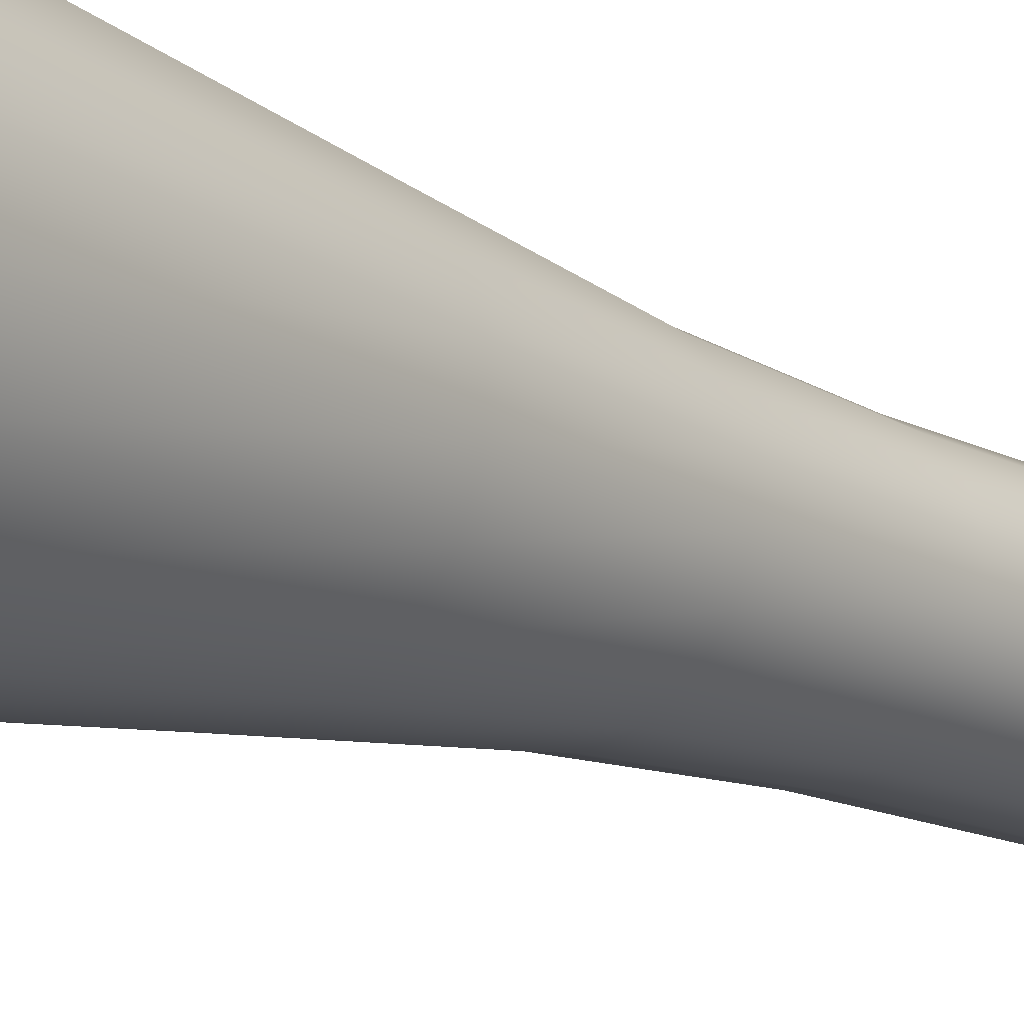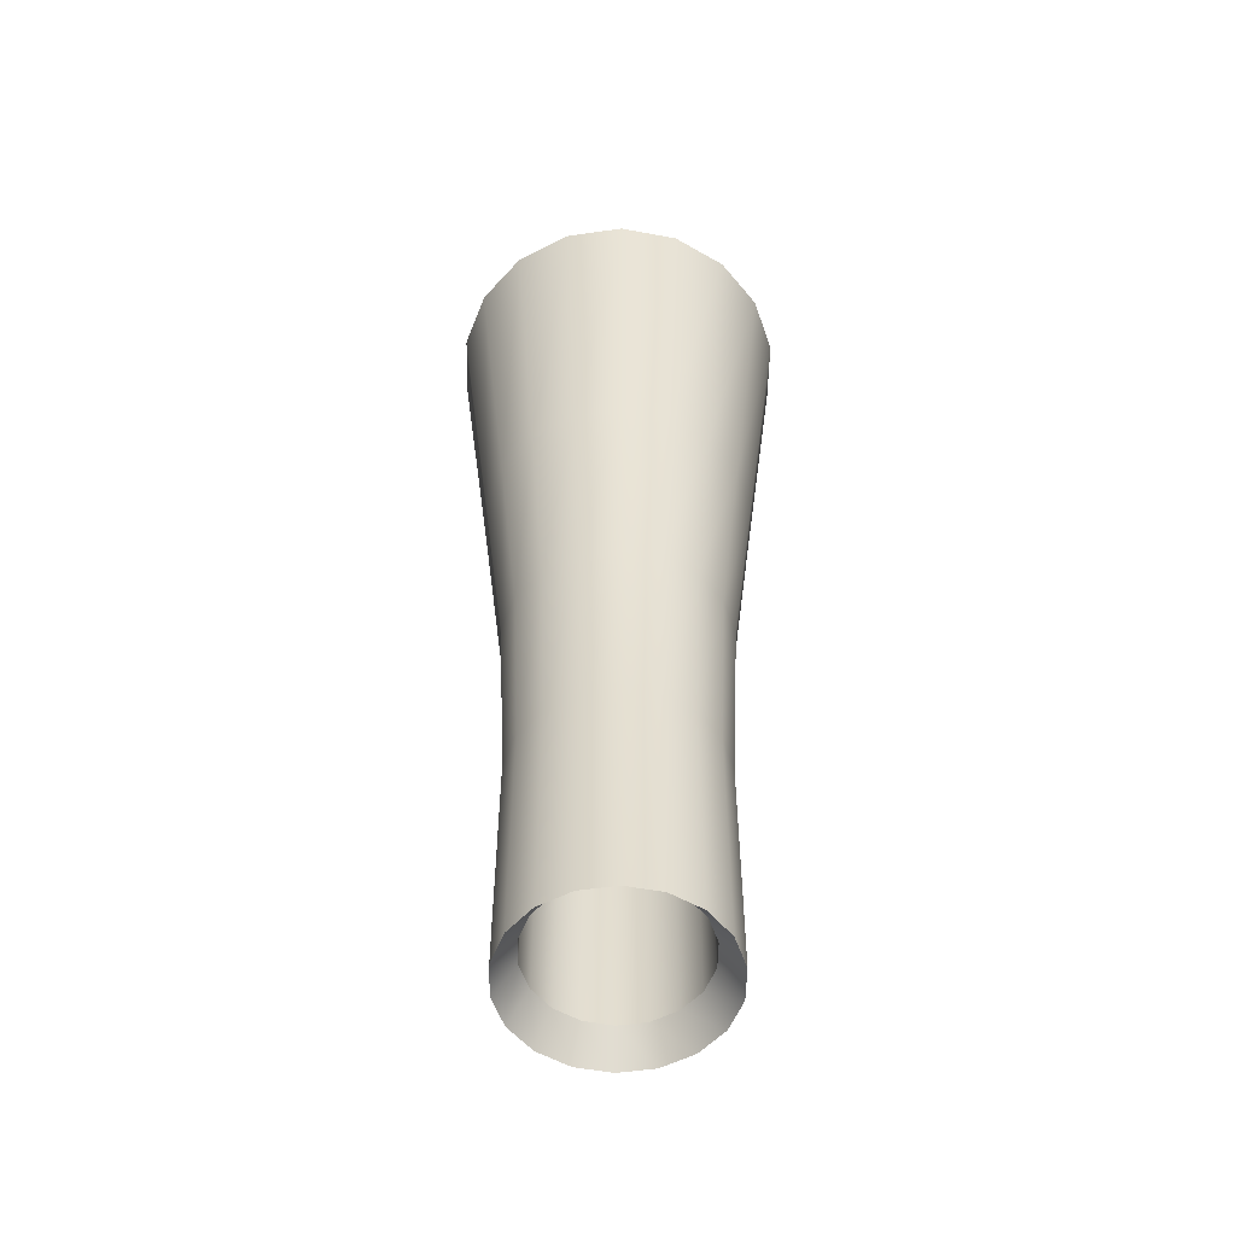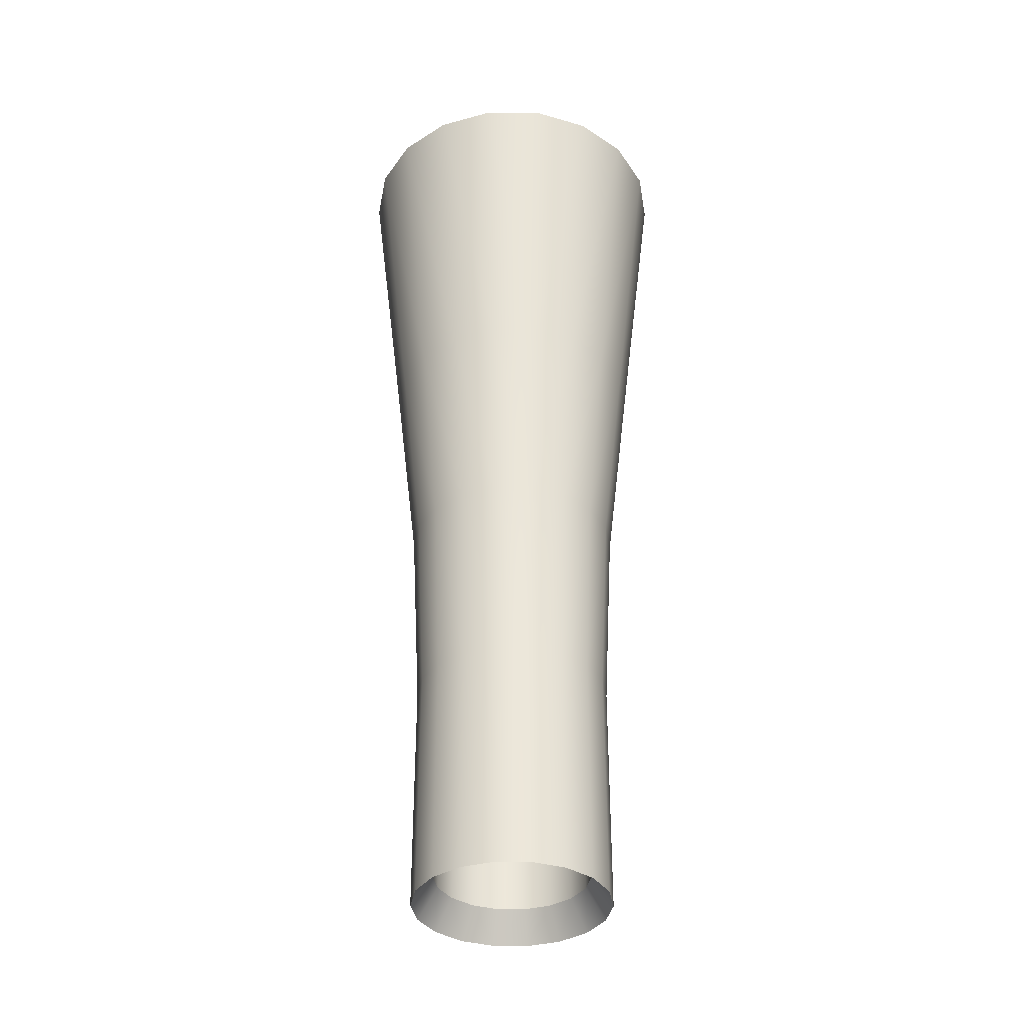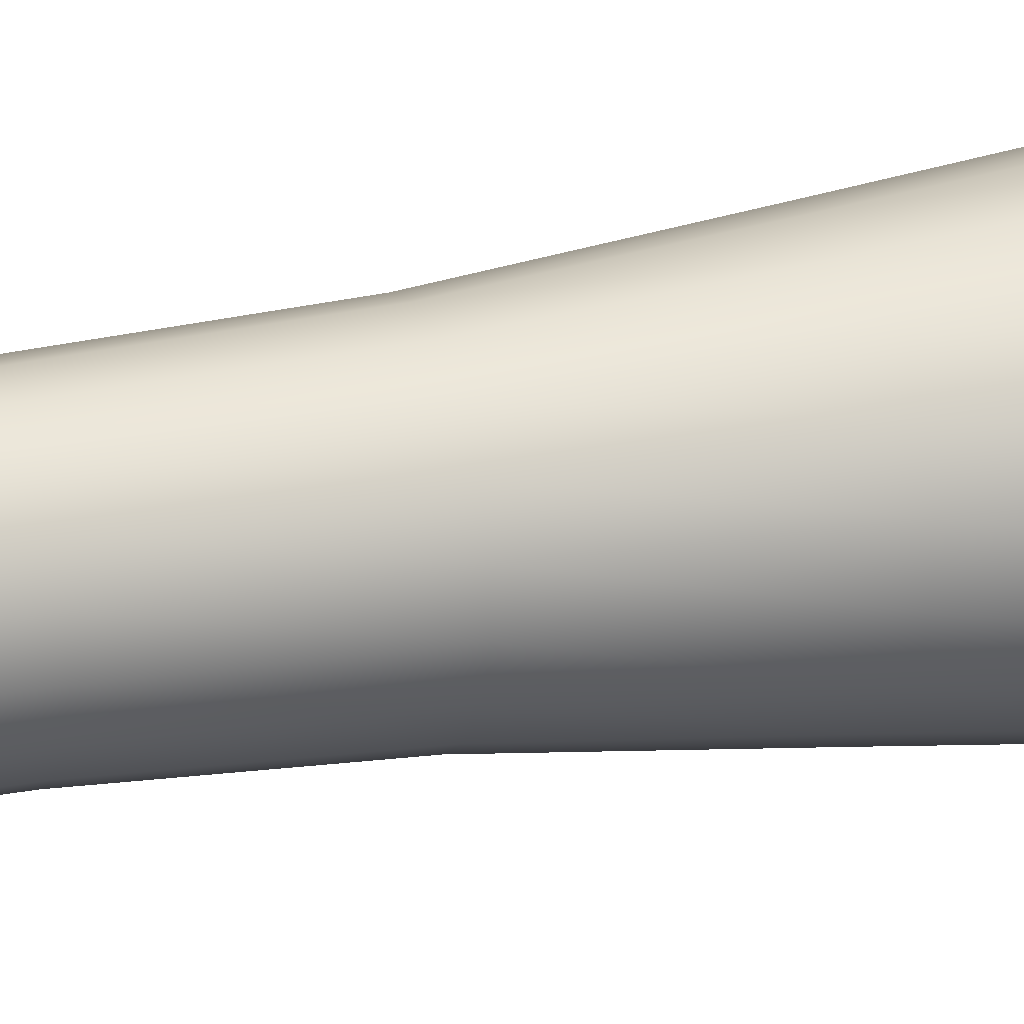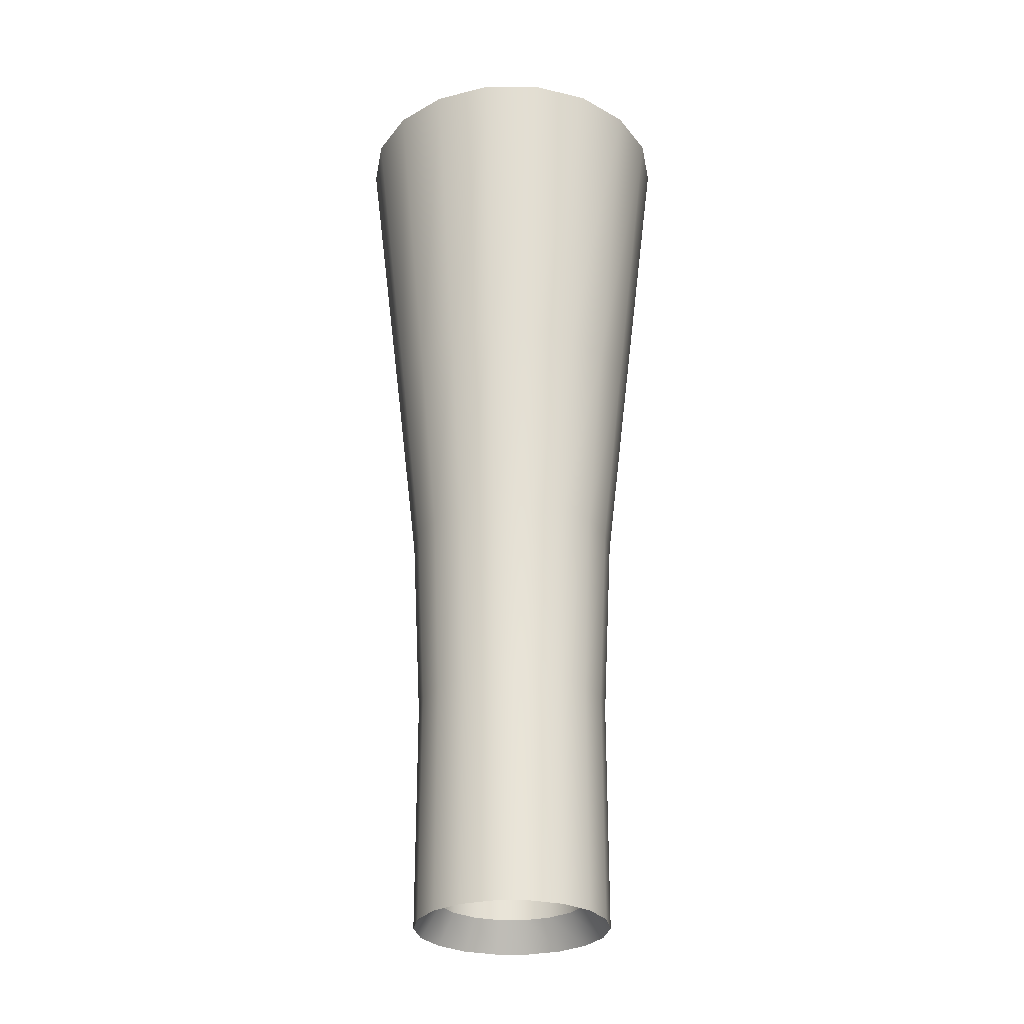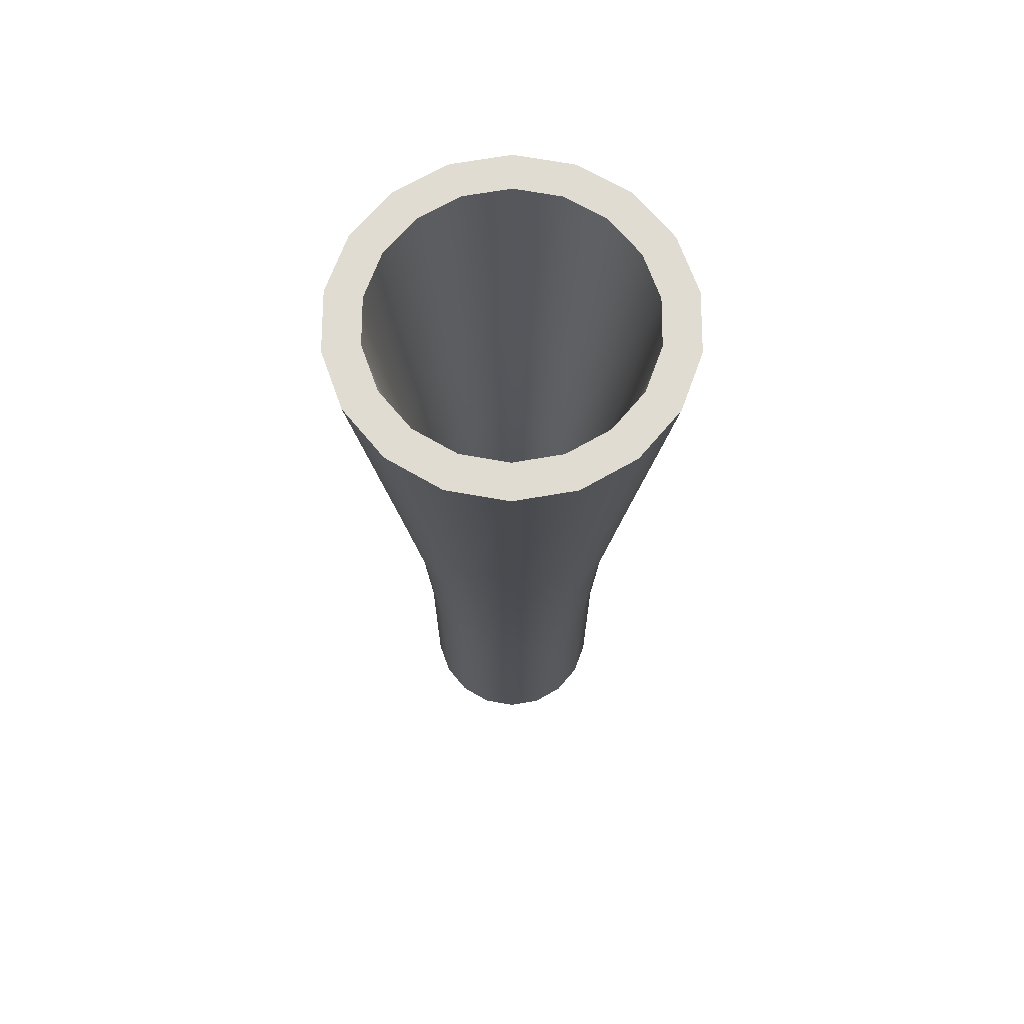
<metadata>
{"format":"obj","ext":"obj","renderer":"f3d","projection":"perspective","resolution":1024,"background":"white","views":[{"elev":-15.1,"azim":42.9,"up":"+Y"},{"elev":-54.5,"azim":-81.3,"up":"+Z"},{"elev":-36.4,"azim":169.4,"up":"+Z"},{"elev":20.3,"azim":-109.4,"up":"+Y"},{"elev":-28.6,"azim":-69.8,"up":"+Z"},{"elev":69.3,"azim":-59.8,"up":"+Z"}]}
</metadata>
<code>
o Tank_Barrel_Cylinder.005
v 0.2281 -0.04023 0.5515
v 0.2503 -0.04414 1
v 0.07903 0.2171 0
v 0.1359 0.3734 2.223
v 0.1485 0.177 0
v 0.2555 0.3044 2.223
v 0.2001 0.1155 -0
v 0.3442 0.1987 2.223
v 0.2276 0.04013 -0
v 0.3914 0.06901 2.223
v 0.2276 -0.04013 0
v 0.3914 -0.06901 2.223
v 0.2001 -0.1155 -0
v 0.3442 -0.1987 2.223
v 0.1485 -0.177 -0
v 0.2555 -0.3044 2.223
v 0.07903 -0.2171 -0
v 0.1359 -0.3734 2.223
v 0.3047 -0.05373 1.479
v 0.2281 0.04023 0.5515
v 0.2503 0.04414 1
v 0.3047 0.05373 1.479
v 0.2006 0.1158 0.5515
v 0.2201 0.1271 1
v 0.268 0.1547 1.479
v 0.1489 0.1775 0.5515
v 0.1634 0.1947 1
v 0.1989 0.237 1.479
v 0.07923 0.2177 0.5515
v 0.08693 0.2388 1
v 0.1058 0.2908 1.479
v 0.268 -0.1547 1.479
v 0.2201 -0.1271 1
v 0.2006 -0.1158 0.5515
v 0.1989 -0.237 1.479
v 0.1634 -0.1947 1
v 0.1489 -0.1775 0.5515
v 0.1058 -0.2908 1.479
v 0.08693 -0.2388 1
v 0.07923 -0.2177 0.5515
v 0.1805 -0.03182 0.9005
v 0.198 -0.03492 1.256
v 0.06252 0.1718 0.07206
v 0.1075 0.2954 2.223
v 0.1175 0.14 0.07206
v 0.2021 0.2408 2.223
v 0.1583 0.0914 0.07206
v 0.2723 0.1572 2.223
v 0.18 0.03174 0.07206
v 0.3096 0.0546 2.223
v 0.18 -0.03174 0.07206
v 0.3096 -0.0546 2.223
v 0.1583 -0.0914 0.07206
v 0.2723 -0.1572 2.223
v 0.1175 -0.14 0.07206
v 0.2021 -0.2408 2.223
v 0.06252 -0.1718 0.07206
v 0.1075 -0.2954 2.223
v 0.2411 -0.04251 1.634
v 0.1805 0.03182 0.9005
v 0.198 0.03492 1.256
v 0.2411 0.04251 1.634
v 0.1587 0.09163 0.9005
v 0.1741 0.1005 1.256
v 0.212 0.1224 1.634
v 0.1178 0.1404 0.9005
v 0.1293 0.154 1.256
v 0.1574 0.1875 1.634
v 0.06268 0.1722 0.9005
v 0.06878 0.189 1.256
v 0.08373 0.23 1.634
v 0.212 -0.1224 1.634
v 0.1741 -0.1005 1.256
v 0.1587 -0.09163 0.9005
v 0.1574 -0.1875 1.634
v 0.1293 -0.154 1.256
v 0.1178 -0.1404 0.9005
v 0.08373 -0.23 1.634
v 0.06878 -0.189 1.256
v 0.06268 -0.1722 0.9005
v -0.2281 -0.04023 0.5515
v -0.2503 -0.04414 1
v 0 0.2311 0
v 0 0.3974 2.223
v -0.07903 0.2171 0
v -0.1359 0.3734 2.223
v -0.1485 0.177 0
v -0.2555 0.3044 2.223
v -0.2001 0.1155 -0
v -0.3442 0.1987 2.223
v -0.2276 0.04013 -0
v -0.3914 0.06901 2.223
v -0.2276 -0.04013 0
v -0.3914 -0.06901 2.223
v -0.2001 -0.1155 -0
v -0.3442 -0.1987 2.223
v -0.1485 -0.177 -0
v -0.2555 -0.3044 2.223
v -0.07903 -0.2171 -0
v -0.1359 -0.3734 2.223
v 0 -0.2311 -0
v 0 -0.3974 2.223
v -0.3047 -0.05373 1.479
v -0.2281 0.04023 0.5515
v -0.2503 0.04414 1
v -0.3047 0.05373 1.479
v -0.2006 0.1158 0.5515
v -0.2201 0.1271 1
v -0.268 0.1547 1.479
v -0.1489 0.1775 0.5515
v -0.1634 0.1947 1
v -0.1989 0.237 1.479
v -0.07923 0.2177 0.5515
v -0.08693 0.2388 1
v -0.1058 0.2908 1.479
v 0 0.3094 1.479
v 0 0.2542 1
v 0 0.2317 0.5515
v -0.268 -0.1547 1.479
v -0.2201 -0.1271 1
v -0.2006 -0.1158 0.5515
v -0.1989 -0.237 1.479
v -0.1634 -0.1947 1
v -0.1489 -0.1775 0.5515
v -0.1058 -0.2908 1.479
v -0.08693 -0.2388 1
v -0.07923 -0.2177 0.5515
v 0 -0.3094 1.479
v 0 -0.2542 1
v 0 -0.2317 0.5515
v -0.1805 -0.03182 0.9005
v -0.198 -0.03492 1.256
v 0 0.1828 0.07206
v 0 0.3144 2.223
v -0.06252 0.1718 0.07206
v -0.1075 0.2954 2.223
v -0.1175 0.14 0.07206
v -0.2021 0.2408 2.223
v -0.1583 0.0914 0.07206
v -0.2723 0.1572 2.223
v -0.18 0.03174 0.07206
v -0.3096 0.0546 2.223
v -0.18 -0.03174 0.07206
v -0.3096 -0.0546 2.223
v -0.1583 -0.0914 0.07206
v -0.2723 -0.1572 2.223
v -0.1175 -0.14 0.07206
v -0.2021 -0.2408 2.223
v -0.06252 -0.1718 0.07206
v -0.1075 -0.2954 2.223
v 0 -0.1828 0.07206
v 0 -0.3144 2.223
v -0.2411 -0.04251 1.634
v -0.1805 0.03182 0.9005
v -0.198 0.03492 1.256
v -0.2411 0.04251 1.634
v -0.1587 0.09163 0.9005
v -0.1741 0.1005 1.256
v -0.212 0.1224 1.634
v -0.1178 0.1404 0.9005
v -0.1293 0.154 1.256
v -0.1574 0.1875 1.634
v -0.06268 0.1722 0.9005
v -0.06878 0.189 1.256
v -0.08373 0.23 1.634
v 0 0.2448 1.634
v 0 0.2011 1.256
v 0 0.1833 0.9005
v -0.212 -0.1224 1.634
v -0.1741 -0.1005 1.256
v -0.1587 -0.09163 0.9005
v -0.1574 -0.1875 1.634
v -0.1293 -0.154 1.256
v -0.1178 -0.1404 0.9005
v -0.08373 -0.23 1.634
v -0.06878 -0.189 1.256
v -0.06268 -0.1722 0.9005
v 0 -0.2448 1.634
v 0 -0.2011 1.256
v 0 -0.1833 0.9005
f 116 84 4 31
f 117 116 31 30
f 31 4 6 28
f 118 117 30 29
f 28 6 8 25
f 83 118 29 3
f 25 8 10 22
f 30 31 28 27
f 22 10 12 19
f 29 30 27 26
f 19 12 14 32
f 3 29 26 5
f 32 14 16 35
f 27 28 25 24
f 35 16 18 38
f 26 27 24 23
f 38 18 102 128
f 5 26 23 7
f 11 1 34 13
f 24 25 22 21
f 33 32 35 36
f 23 24 21 20
f 13 34 37 15
f 7 23 20 9
f 36 35 38 39
f 21 22 19 2
f 37 36 39 40
f 20 21 2 1
f 15 37 40 17
f 9 20 1 11
f 39 38 128 129
f 34 33 36 37
f 2 19 32 33
f 40 39 129 130
f 17 40 130 101
f 1 2 33 34
f 166 71 44 134
f 167 70 71 166
f 71 68 46 44
f 168 69 70 167
f 68 65 48 46
f 133 43 69 168
f 65 62 50 48
f 70 67 68 71
f 62 59 52 50
f 69 66 67 70
f 59 72 54 52
f 43 45 66 69
f 72 75 56 54
f 67 64 65 68
f 75 78 58 56
f 66 63 64 67
f 78 178 152 58
f 45 47 63 66
f 51 53 74 41
f 64 61 62 65
f 73 76 75 72
f 63 60 61 64
f 53 55 77 74
f 47 49 60 63
f 76 79 78 75
f 61 42 59 62
f 77 80 79 76
f 60 41 42 61
f 55 57 80 77
f 49 51 41 60
f 79 179 178 78
f 74 77 76 73
f 42 73 72 59
f 80 180 179 79
f 57 151 180 80
f 41 74 73 42
f 7 47 45 5
f 84 134 44 4
f 12 52 54 14
f 18 58 152 102
f 11 51 49 9
f 17 57 55 15
f 6 46 48 8
f 5 45 43 3
f 10 50 52 12
f 16 56 58 18
f 9 49 47 7
f 15 55 53 13
f 3 43 133 83
f 4 44 46 6
f 8 48 50 10
f 14 54 56 16
f 13 53 51 11
f 101 151 57 17
f 116 115 86 84
f 117 114 115 116
f 115 112 88 86
f 118 113 114 117
f 112 109 90 88
f 83 85 113 118
f 109 106 92 90
f 114 111 112 115
f 106 103 94 92
f 113 110 111 114
f 103 119 96 94
f 85 87 110 113
f 119 122 98 96
f 111 108 109 112
f 122 125 100 98
f 110 107 108 111
f 125 128 102 100
f 87 89 107 110
f 93 95 121 81
f 108 105 106 109
f 120 123 122 119
f 107 104 105 108
f 95 97 124 121
f 89 91 104 107
f 123 126 125 122
f 105 82 103 106
f 124 127 126 123
f 104 81 82 105
f 97 99 127 124
f 91 93 81 104
f 126 129 128 125
f 121 124 123 120
f 82 120 119 103
f 127 130 129 126
f 99 101 130 127
f 81 121 120 82
f 166 134 136 165
f 167 166 165 164
f 165 136 138 162
f 168 167 164 163
f 162 138 140 159
f 133 168 163 135
f 159 140 142 156
f 164 165 162 161
f 156 142 144 153
f 163 164 161 160
f 153 144 146 169
f 135 163 160 137
f 169 146 148 172
f 161 162 159 158
f 172 148 150 175
f 160 161 158 157
f 175 150 152 178
f 137 160 157 139
f 143 131 171 145
f 158 159 156 155
f 170 169 172 173
f 157 158 155 154
f 145 171 174 147
f 139 157 154 141
f 173 172 175 176
f 155 156 153 132
f 174 173 176 177
f 154 155 132 131
f 147 174 177 149
f 141 154 131 143
f 176 175 178 179
f 171 170 173 174
f 132 153 169 170
f 177 176 179 180
f 149 177 180 151
f 131 132 170 171
f 89 87 137 139
f 84 86 136 134
f 94 96 146 144
f 100 102 152 150
f 93 91 141 143
f 99 97 147 149
f 88 90 140 138
f 87 85 135 137
f 92 94 144 142
f 98 100 150 148
f 91 89 139 141
f 97 95 145 147
f 85 83 133 135
f 86 88 138 136
f 90 92 142 140
f 96 98 148 146
f 95 93 143 145
f 101 99 149 151

</code>
